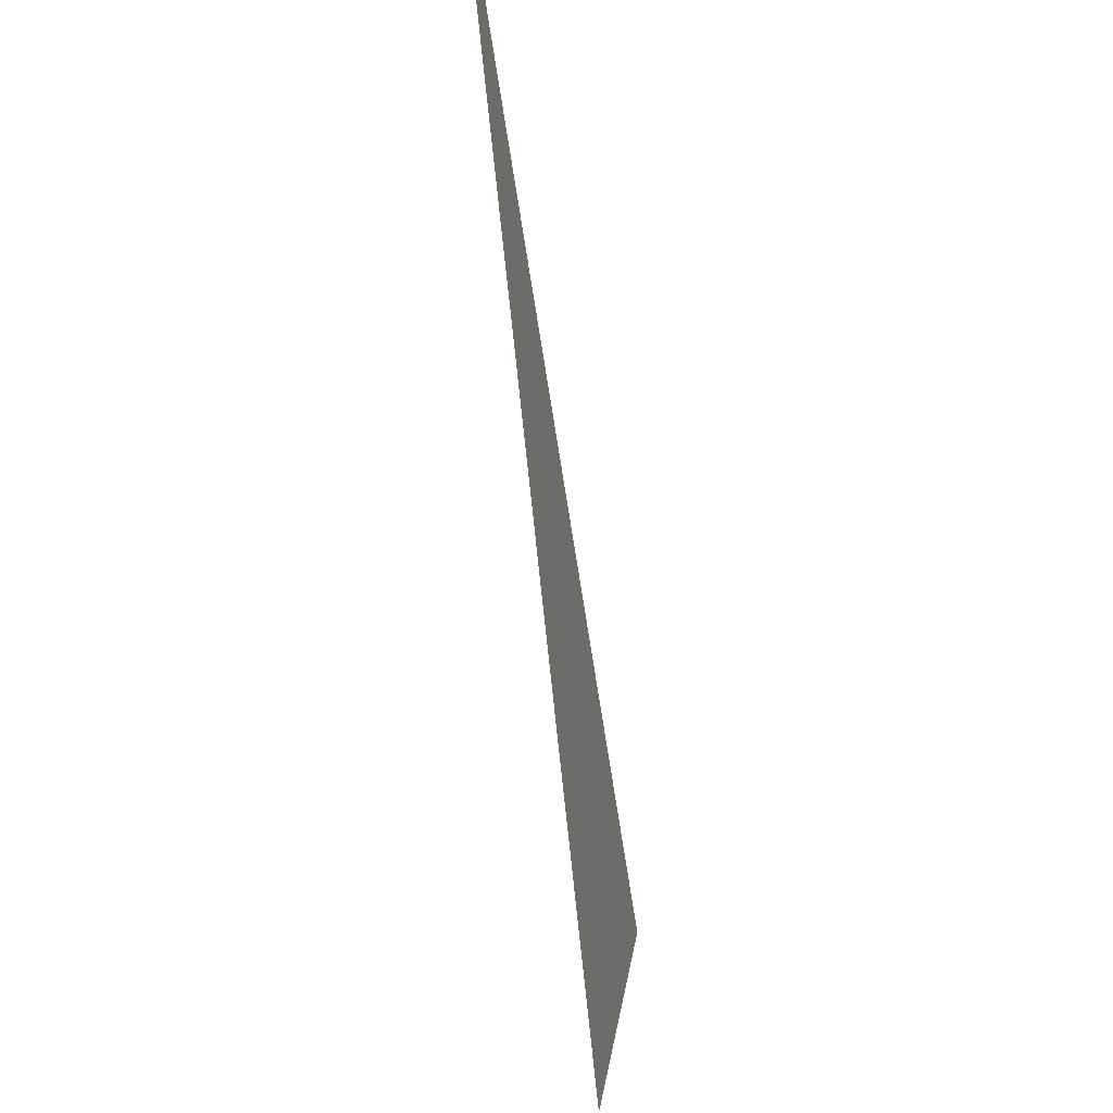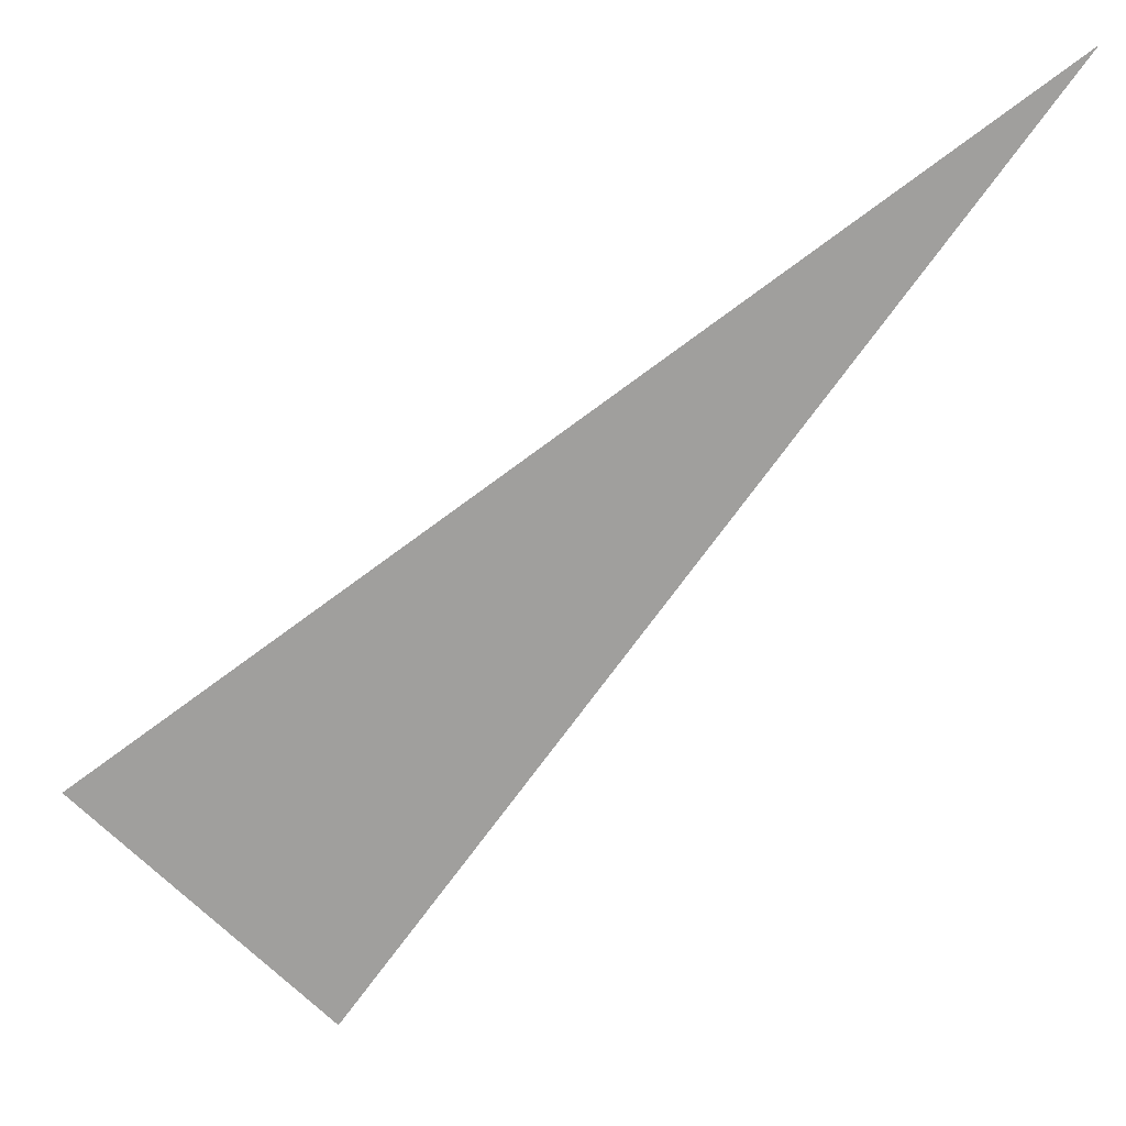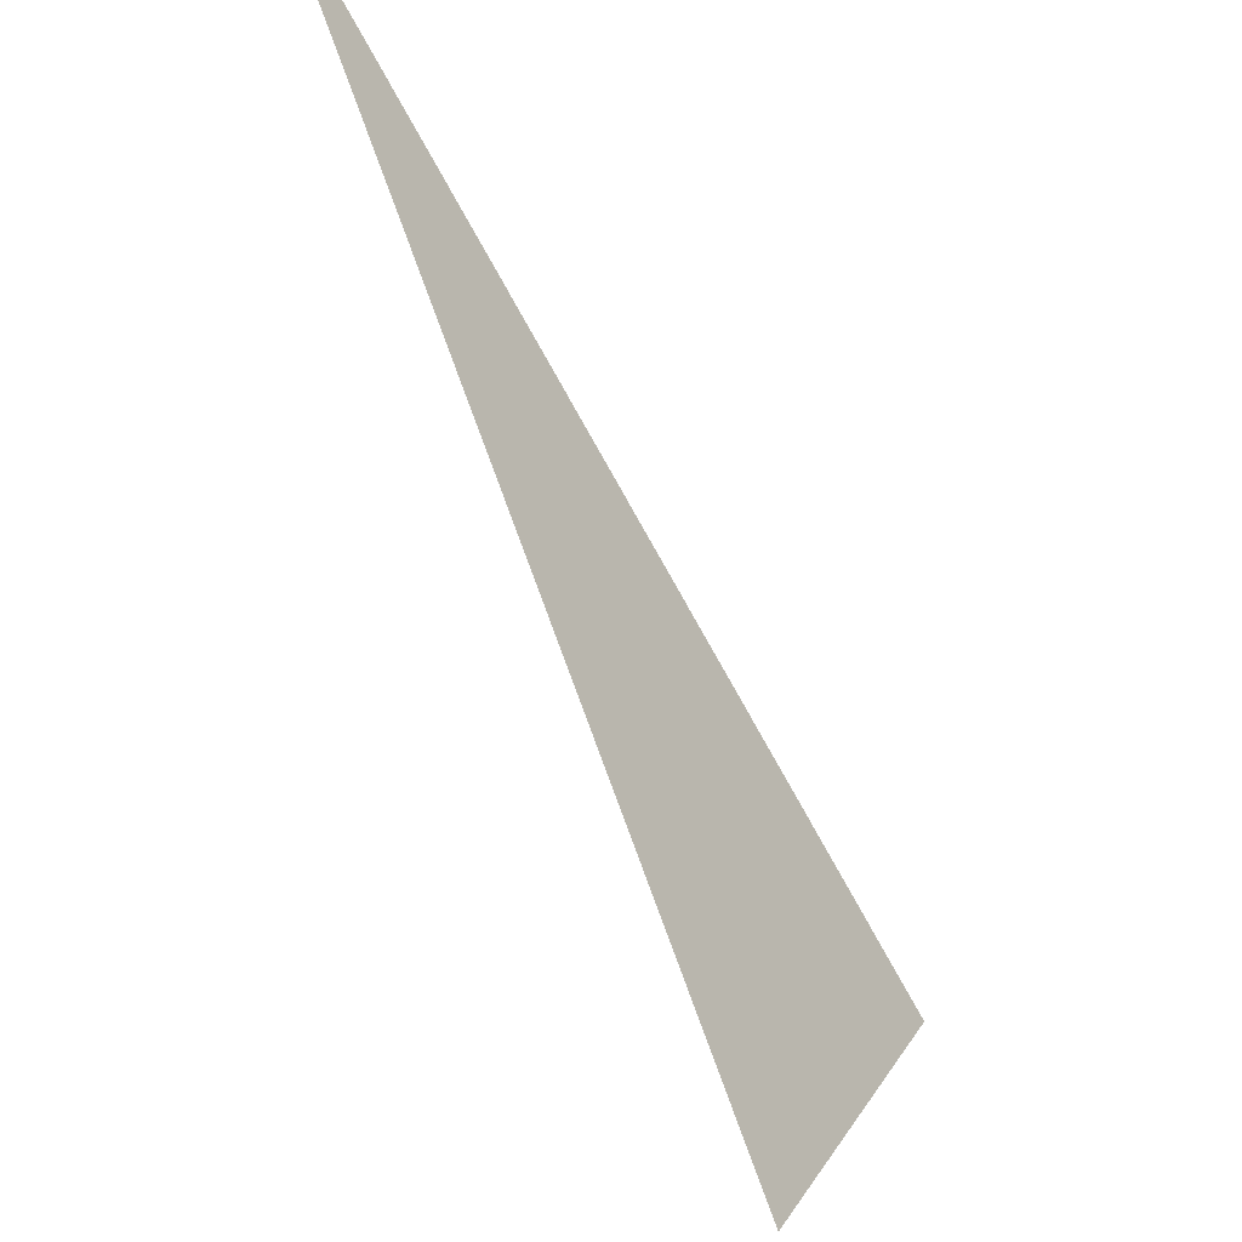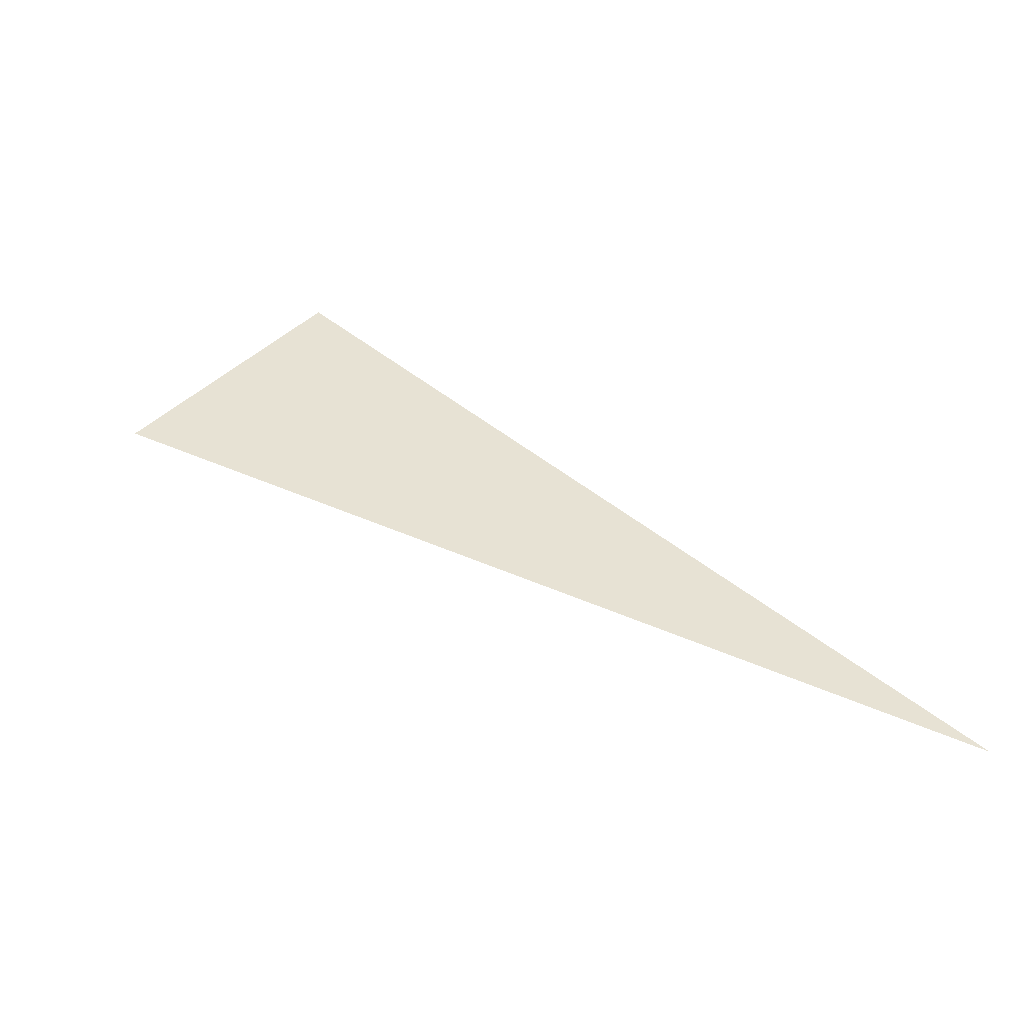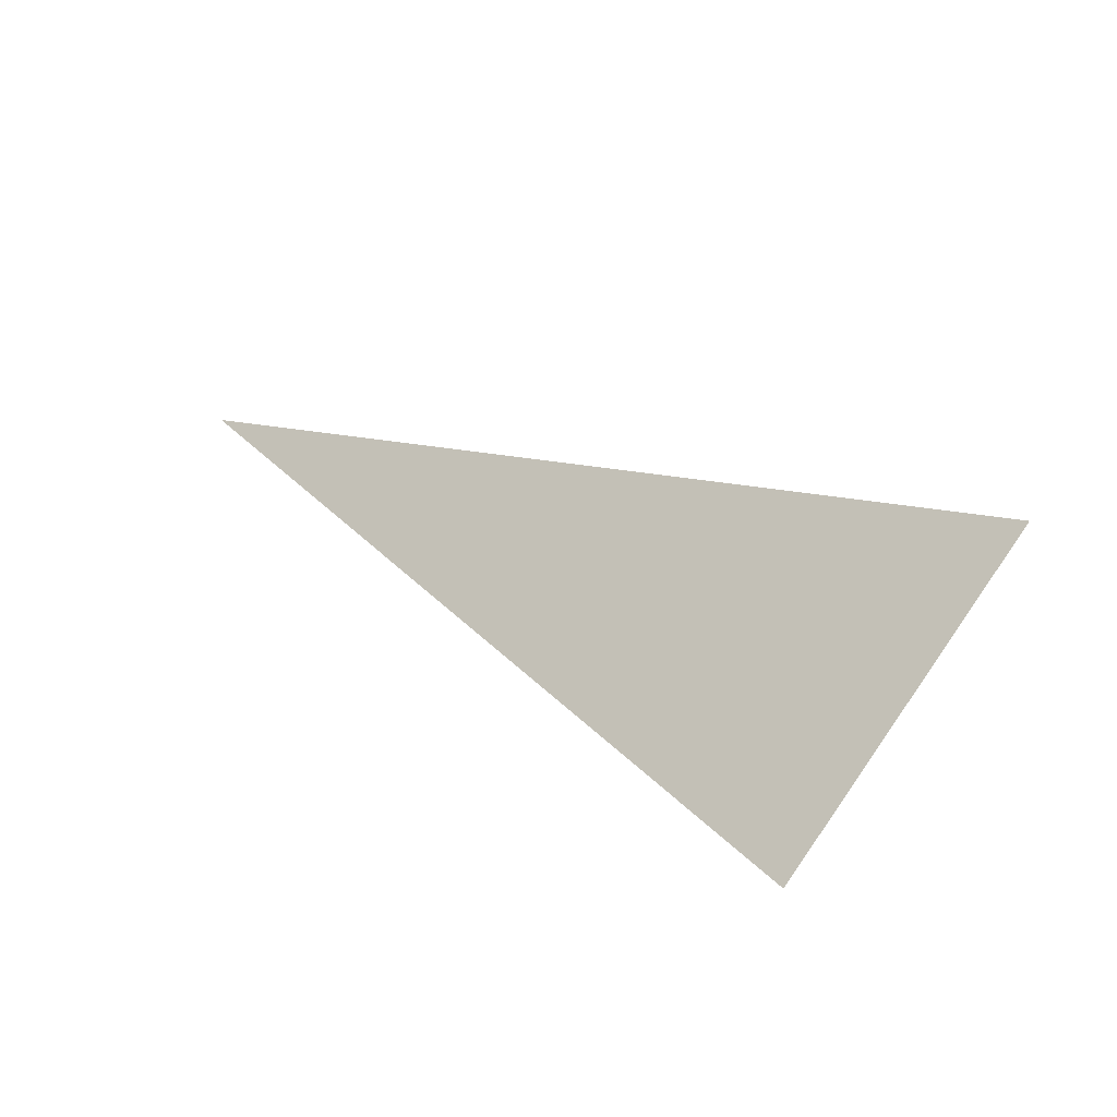
<metadata>
{"format":"obj","ext":"obj","renderer":"f3d","projection":"perspective","resolution":1024,"background":"white","views":[{"elev":-25.2,"azim":100.4,"up":"+Z"},{"elev":18.9,"azim":-3.3,"up":"+Z"},{"elev":-26.7,"azim":126.1,"up":"+Z"},{"elev":39.8,"azim":-6.9,"up":"+Y"},{"elev":-42.7,"azim":-143.3,"up":"+Z"}]}
</metadata>
<code>
v  1.494  0  1.494
v  1.098  0  1.204
v  1.204  0  1.204
v  1.204  0  1.098
f 1 3 2
f 1 4 3
f 1 2 4
f 2 3 4

</code>
